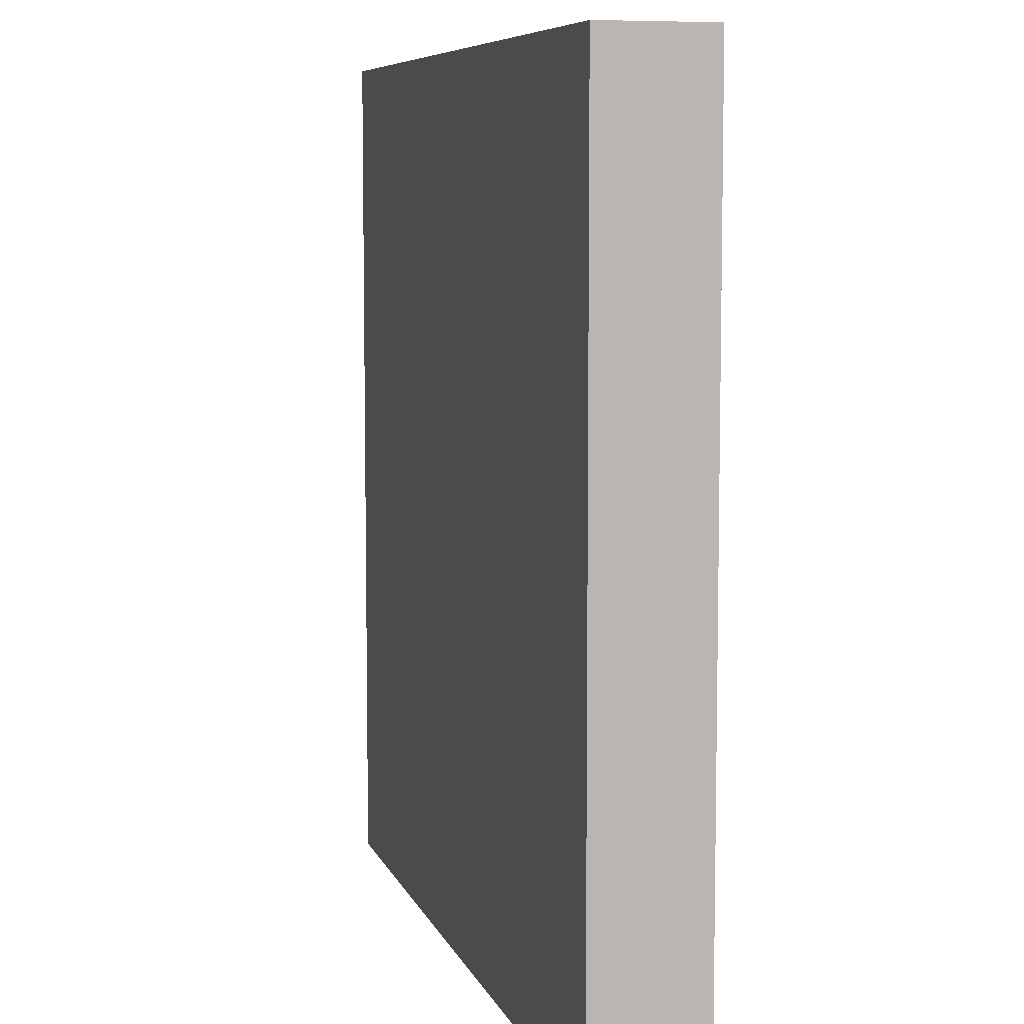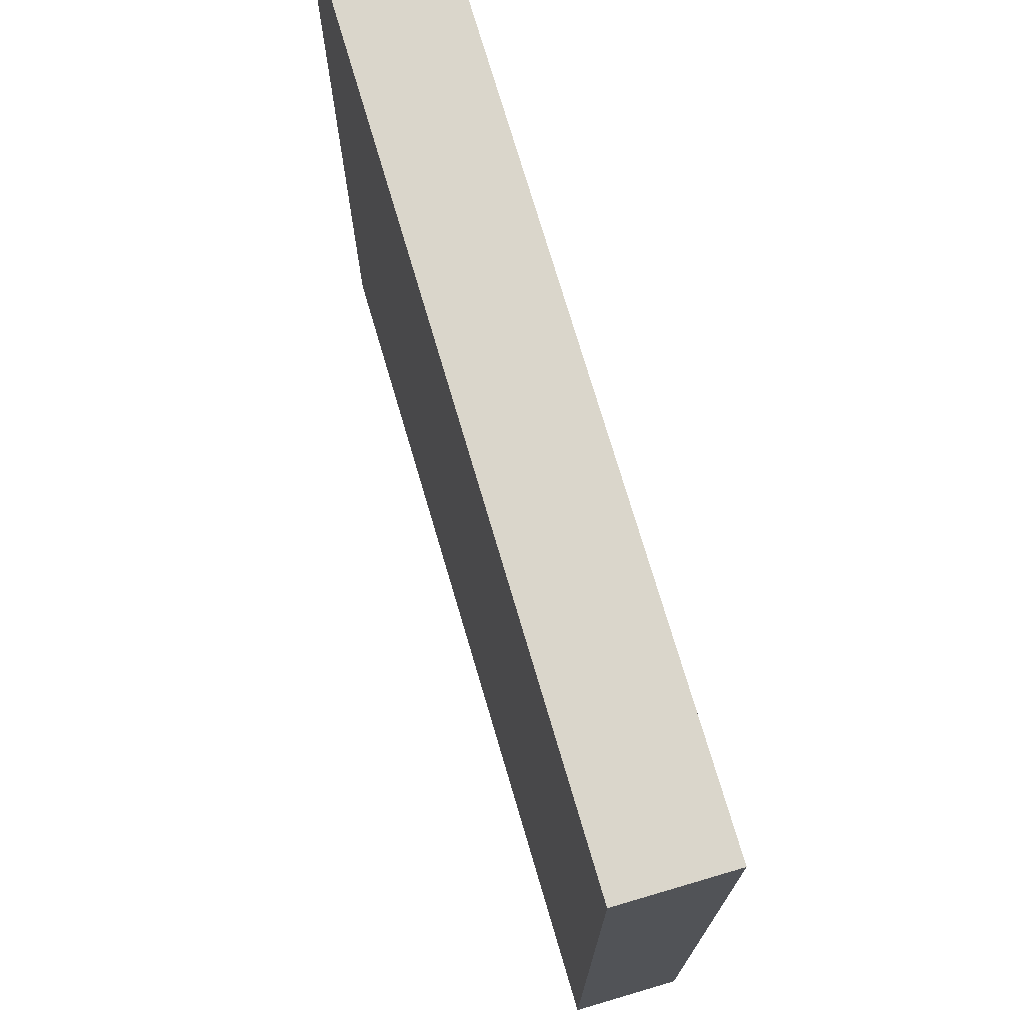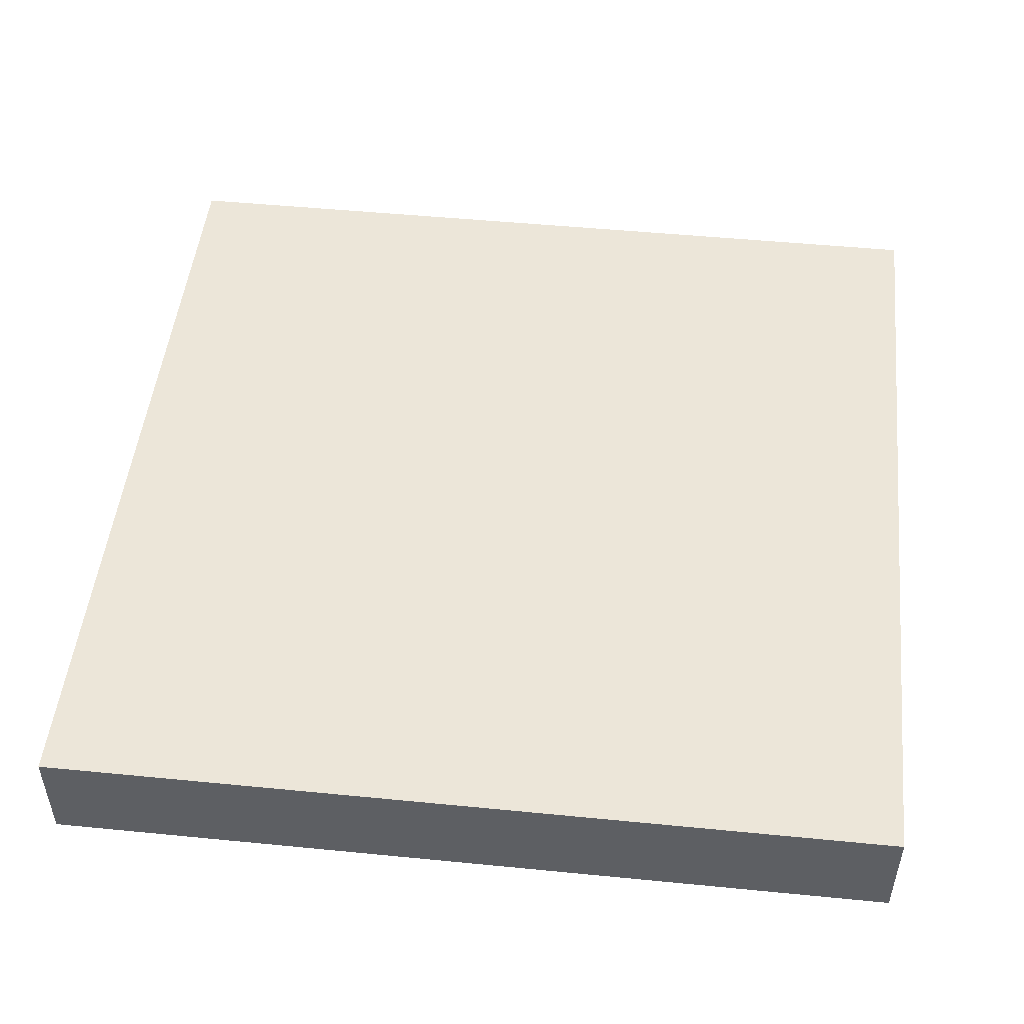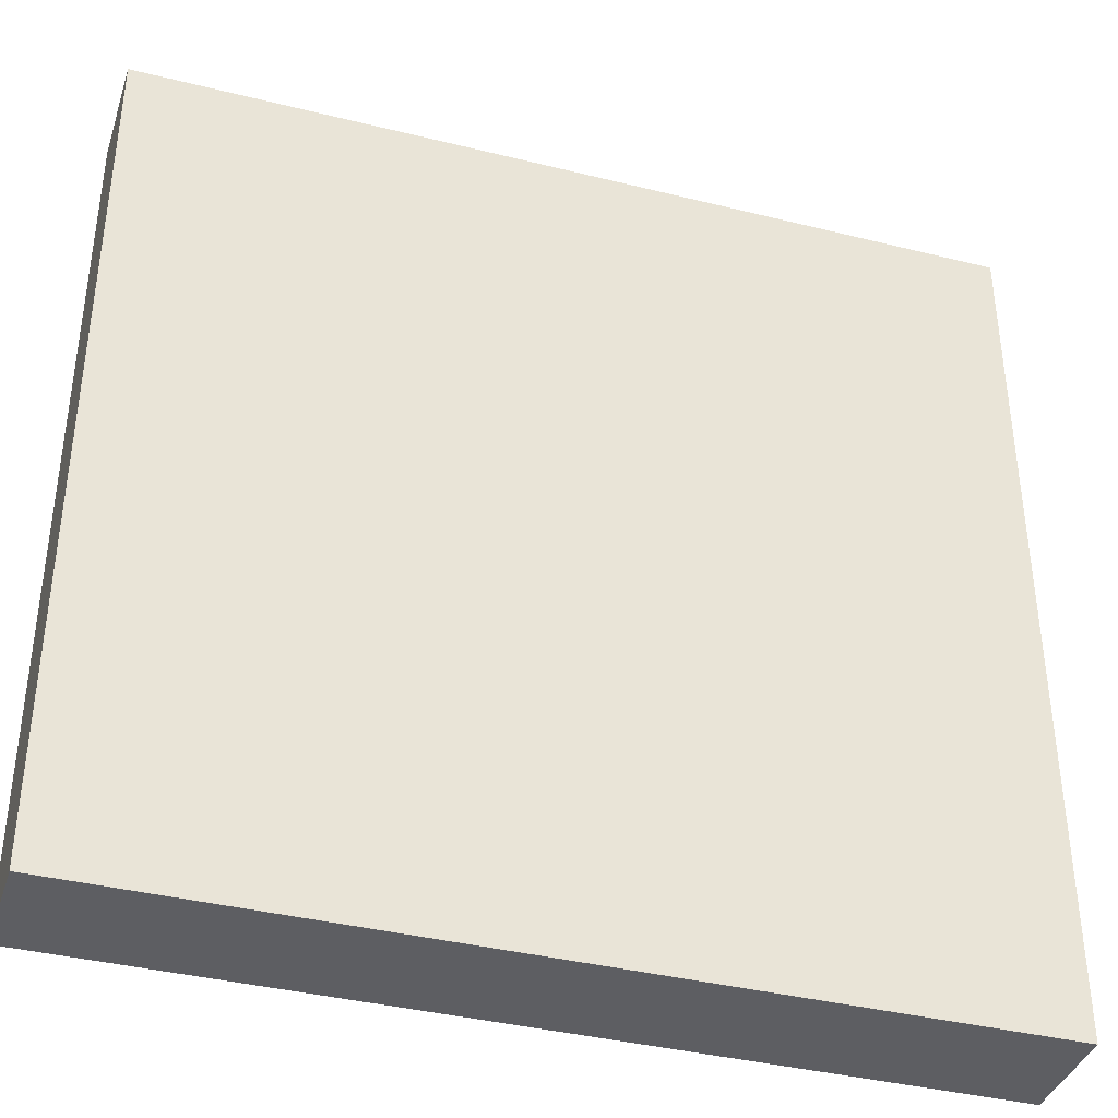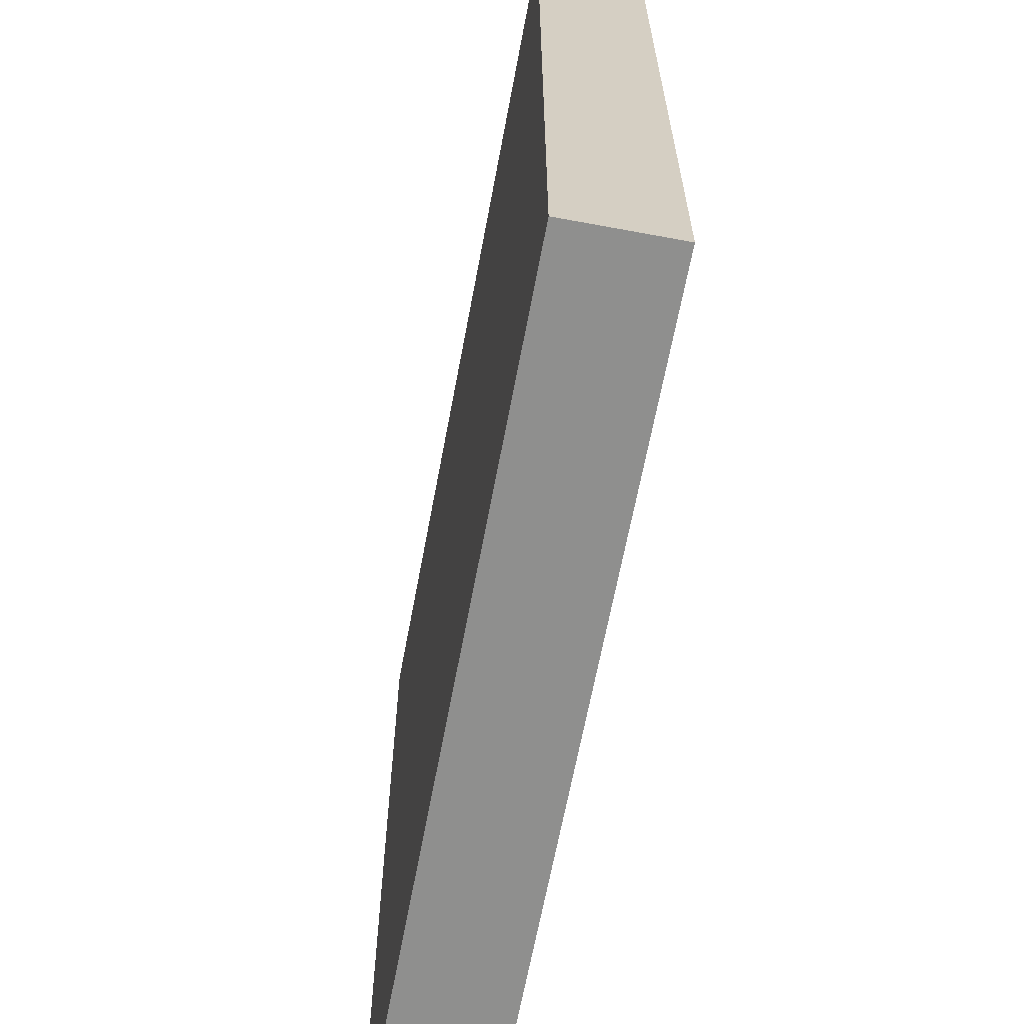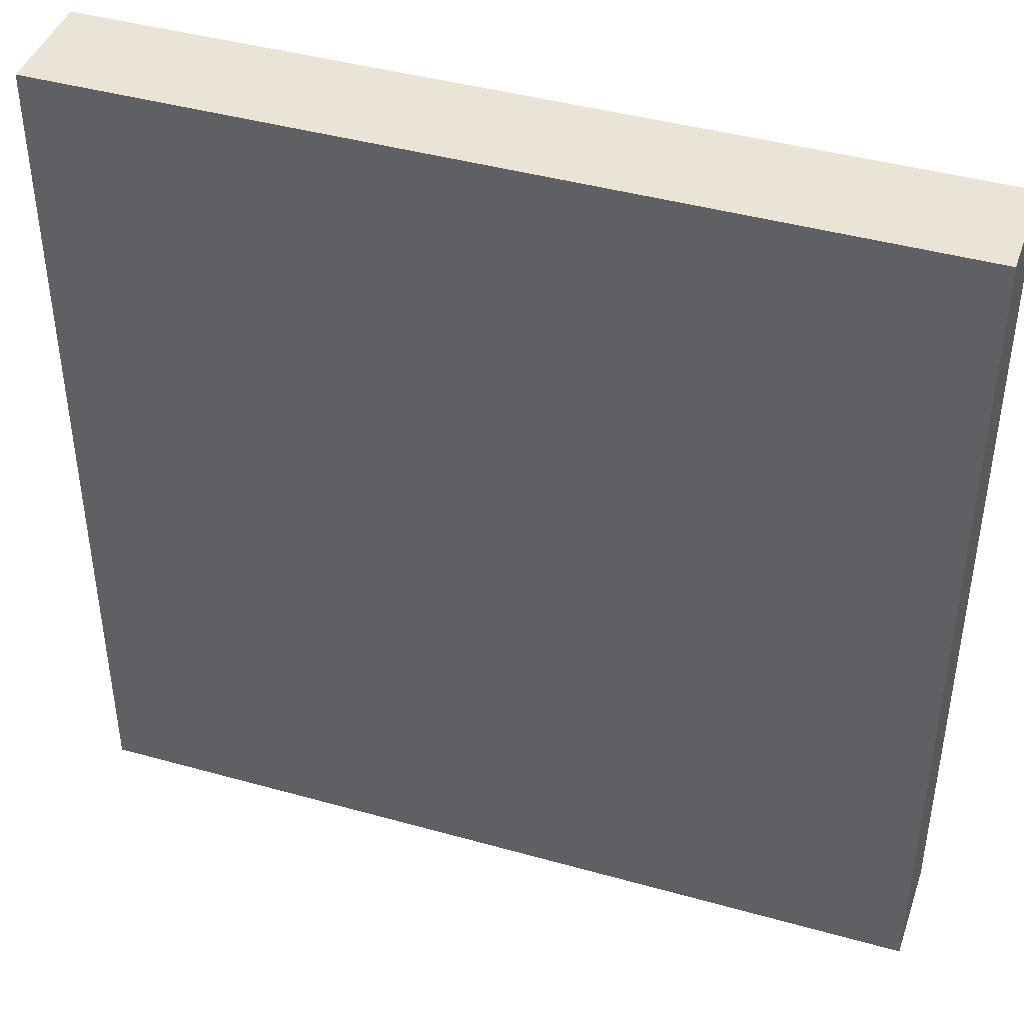
<metadata>
{"format":"obj","ext":"obj","renderer":"f3d","projection":"perspective","resolution":1024,"background":"white","views":[{"elev":7.4,"azim":-104.9,"up":"+Y"},{"elev":73.8,"azim":-106.4,"up":"+Y"},{"elev":49.5,"azim":96.2,"up":"+Z"},{"elev":-38.6,"azim":162.6,"up":"+Y"},{"elev":-65.2,"azim":79.4,"up":"+Y"},{"elev":42.6,"azim":18.5,"up":"+Y"}]}
</metadata>
<code>
v 56 25 0
v 56 24 0
v 56 24 1
v 56 25 1
v 57 24 0
v 57 24 1
v 57 25 0
v 57 25 1
v 56 26 0
v 56 26 1
v 57 26 0
v 57 26 1
v 56 27 0
v 56 27 1
v 57 27 0
v 57 27 1
v 56 28 0
v 56 28 1
v 57 28 0
v 57 28 1
v 56 29 0
v 56 29 1
v 57 29 0
v 57 29 1
v 56 30 0
v 56 30 1
v 57 30 0
v 57 30 1
v 56 31 0
v 56 31 1
v 57 31 0
v 57 31 1
v 56 32 0
v 56 32 1
v 57 32 1
v 57 32 0
v 58 24 0
v 58 24 1
v 58 25 0
v 58 25 1
v 58 26 0
v 58 26 1
v 58 27 0
v 58 27 1
v 58 28 0
v 58 28 1
v 58 29 0
v 58 29 1
v 58 30 0
v 58 30 1
v 58 31 0
v 58 31 1
v 58 32 1
v 58 32 0
v 59 24 0
v 59 24 1
v 59 25 0
v 59 25 1
v 59 26 0
v 59 26 1
v 59 27 0
v 59 27 1
v 59 28 0
v 59 28 1
v 59 29 0
v 59 29 1
v 59 30 0
v 59 30 1
v 59 31 0
v 59 31 1
v 59 32 1
v 59 32 0
v 60 24 0
v 60 24 1
v 60 25 0
v 60 25 1
v 60 26 0
v 60 26 1
v 60 27 0
v 60 27 1
v 60 28 0
v 60 28 1
v 60 29 0
v 60 29 1
v 60 30 0
v 60 30 1
v 60 31 0
v 60 31 1
v 60 32 1
v 60 32 0
v 61 24 0
v 61 24 1
v 61 25 0
v 61 25 1
v 61 26 0
v 61 26 1
v 61 27 0
v 61 27 1
v 61 28 0
v 61 28 1
v 61 29 0
v 61 29 1
v 61 30 0
v 61 30 1
v 61 31 0
v 61 31 1
v 61 32 1
v 61 32 0
v 62 24 0
v 62 24 1
v 62 25 0
v 62 25 1
v 62 26 0
v 62 26 1
v 62 27 0
v 62 27 1
v 62 28 0
v 62 28 1
v 62 29 0
v 62 29 1
v 62 30 0
v 62 30 1
v 62 31 0
v 62 31 1
v 62 32 1
v 62 32 0
v 63 24 0
v 63 24 1
v 63 25 0
v 63 25 1
v 63 26 0
v 63 26 1
v 63 27 0
v 63 27 1
v 63 28 0
v 63 28 1
v 63 29 0
v 63 29 1
v 63 30 0
v 63 30 1
v 63 31 0
v 63 31 1
v 63 32 1
v 63 32 0
v 64 25 1
v 64 24 1
v 64 24 0
v 64 25 0
v 64 26 1
v 64 26 0
v 64 27 1
v 64 27 0
v 64 28 1
v 64 28 0
v 64 29 1
v 64 29 0
v 64 30 1
v 64 30 0
v 64 31 1
v 64 31 0
v 64 32 1
v 64 32 0
g 101_Piece15_3_0
f 1 2 3 4
f 3 2 5 6
f 7 5 2 1
f 4 3 6 8
f 9 1 4 10
f 11 7 1 9
f 10 4 8 12
f 13 9 10 14
f 15 11 9 13
f 14 10 12 16
f 17 13 14 18
f 19 15 13 17
f 18 14 16 20
f 21 17 18 22
f 23 19 17 21
f 22 18 20 24
f 25 21 22 26
f 27 23 21 25
f 26 22 24 28
f 29 25 26 30
f 31 27 25 29
f 30 26 28 32
f 33 29 30 34
f 33 34 35 36
f 36 31 29 33
f 34 30 32 35
f 6 5 37 38
f 39 37 5 7
f 8 6 38 40
f 41 39 7 11
f 12 8 40 42
f 43 41 11 15
f 16 12 42 44
f 45 43 15 19
f 20 16 44 46
f 47 45 19 23
f 24 20 46 48
f 49 47 23 27
f 28 24 48 50
f 51 49 27 31
f 32 28 50 52
f 36 35 53 54
f 54 51 31 36
f 35 32 52 53
f 38 37 55 56
f 57 55 37 39
f 40 38 56 58
f 59 57 39 41
f 42 40 58 60
f 61 59 41 43
f 44 42 60 62
f 63 61 43 45
f 46 44 62 64
f 65 63 45 47
f 48 46 64 66
f 67 65 47 49
f 50 48 66 68
f 69 67 49 51
f 52 50 68 70
f 54 53 71 72
f 72 69 51 54
f 53 52 70 71
f 56 55 73 74
f 75 73 55 57
f 58 56 74 76
f 77 75 57 59
f 60 58 76 78
f 79 77 59 61
f 62 60 78 80
f 81 79 61 63
f 64 62 80 82
f 83 81 63 65
f 66 64 82 84
f 85 83 65 67
f 68 66 84 86
f 87 85 67 69
f 70 68 86 88
f 72 71 89 90
f 90 87 69 72
f 71 70 88 89
f 74 73 91 92
f 93 91 73 75
f 76 74 92 94
f 95 93 75 77
f 78 76 94 96
f 97 95 77 79
f 80 78 96 98
f 99 97 79 81
f 82 80 98 100
f 101 99 81 83
f 84 82 100 102
f 103 101 83 85
f 86 84 102 104
f 105 103 85 87
f 88 86 104 106
f 90 89 107 108
f 108 105 87 90
f 89 88 106 107
f 92 91 109 110
f 111 109 91 93
f 94 92 110 112
f 113 111 93 95
f 96 94 112 114
f 115 113 95 97
f 98 96 114 116
f 117 115 97 99
f 100 98 116 118
f 119 117 99 101
f 102 100 118 120
f 121 119 101 103
f 104 102 120 122
f 123 121 103 105
f 106 104 122 124
f 108 107 125 126
f 126 123 105 108
f 107 106 124 125
f 110 109 127 128
f 129 127 109 111
f 112 110 128 130
f 131 129 111 113
f 114 112 130 132
f 133 131 113 115
f 116 114 132 134
f 135 133 115 117
f 118 116 134 136
f 137 135 117 119
f 120 118 136 138
f 139 137 119 121
f 122 120 138 140
f 141 139 121 123
f 124 122 140 142
f 126 125 143 144
f 144 141 123 126
f 125 124 142 143
f 145 146 147 148
f 128 127 147 146
f 148 147 127 129
f 130 128 146 145
f 149 145 148 150
f 150 148 129 131
f 132 130 145 149
f 151 149 150 152
f 152 150 131 133
f 134 132 149 151
f 153 151 152 154
f 154 152 133 135
f 136 134 151 153
f 155 153 154 156
f 156 154 135 137
f 138 136 153 155
f 157 155 156 158
f 158 156 137 139
f 140 138 155 157
f 159 157 158 160
f 160 158 139 141
f 142 140 157 159
f 161 159 160 162
f 144 143 161 162
f 162 160 141 144
f 143 142 159 161

</code>
